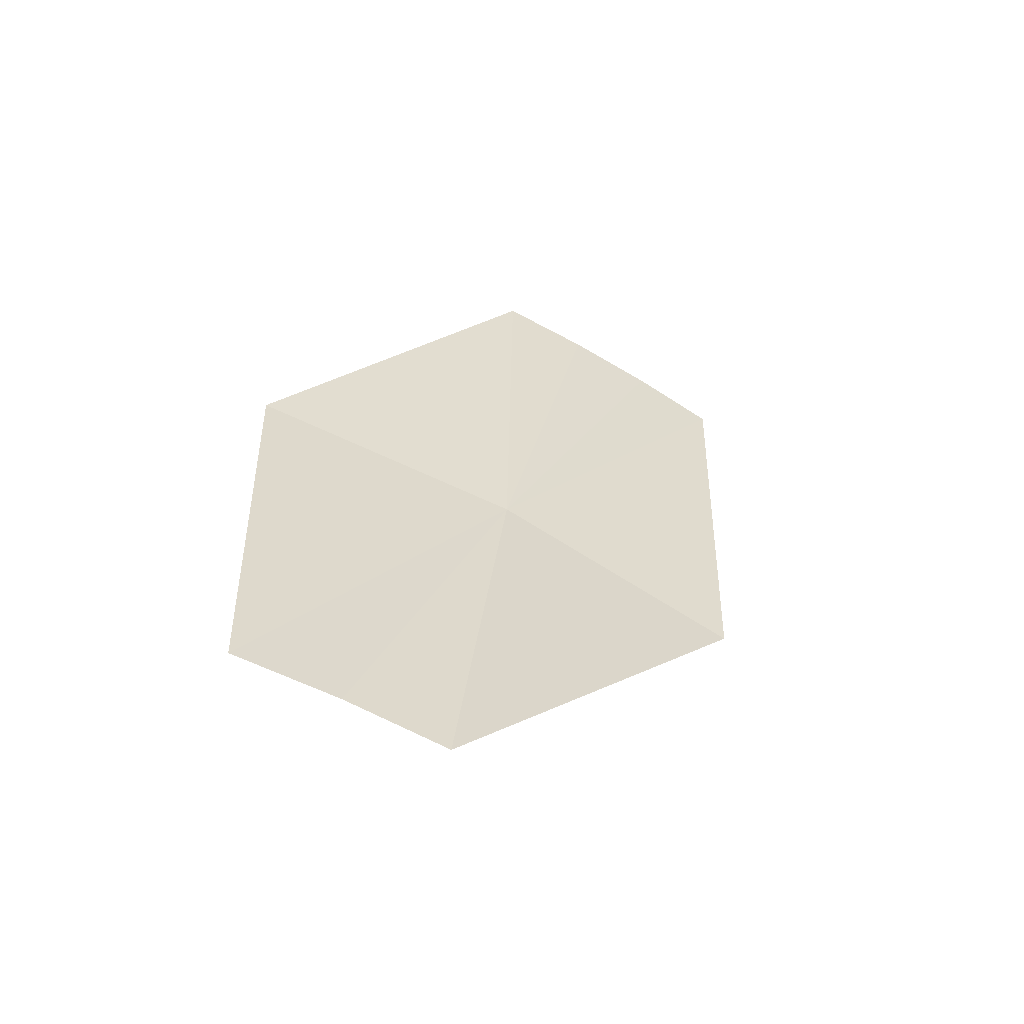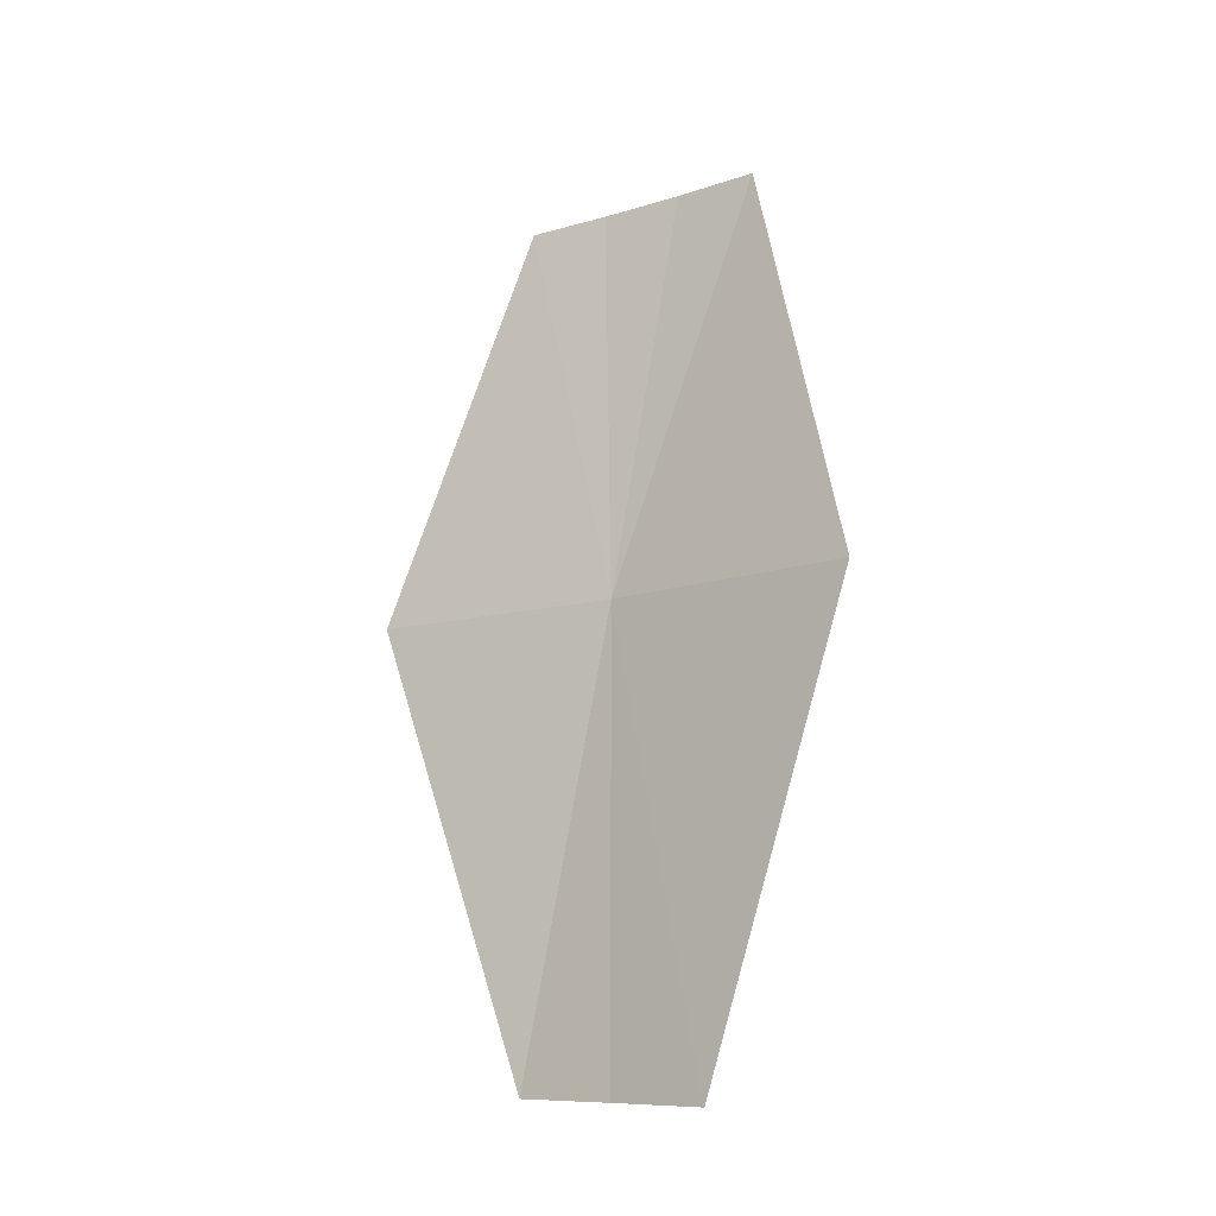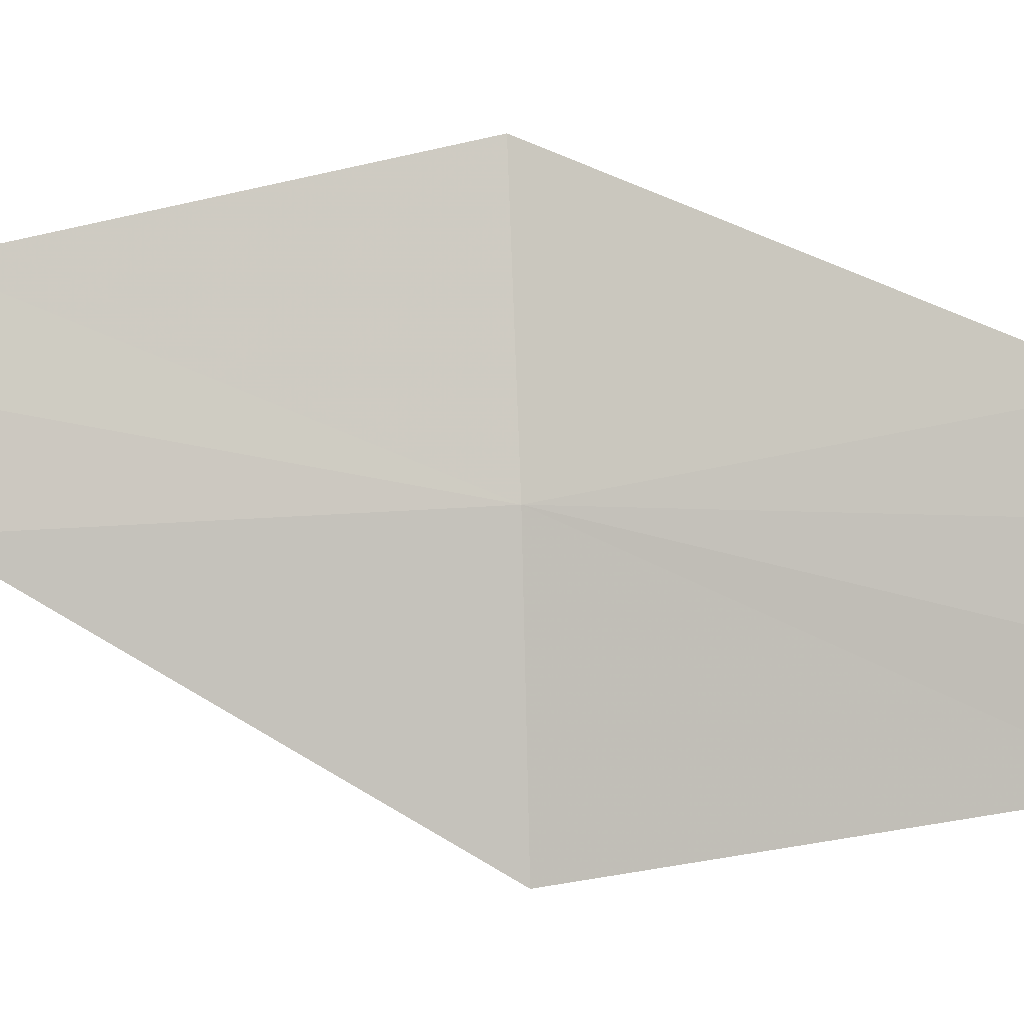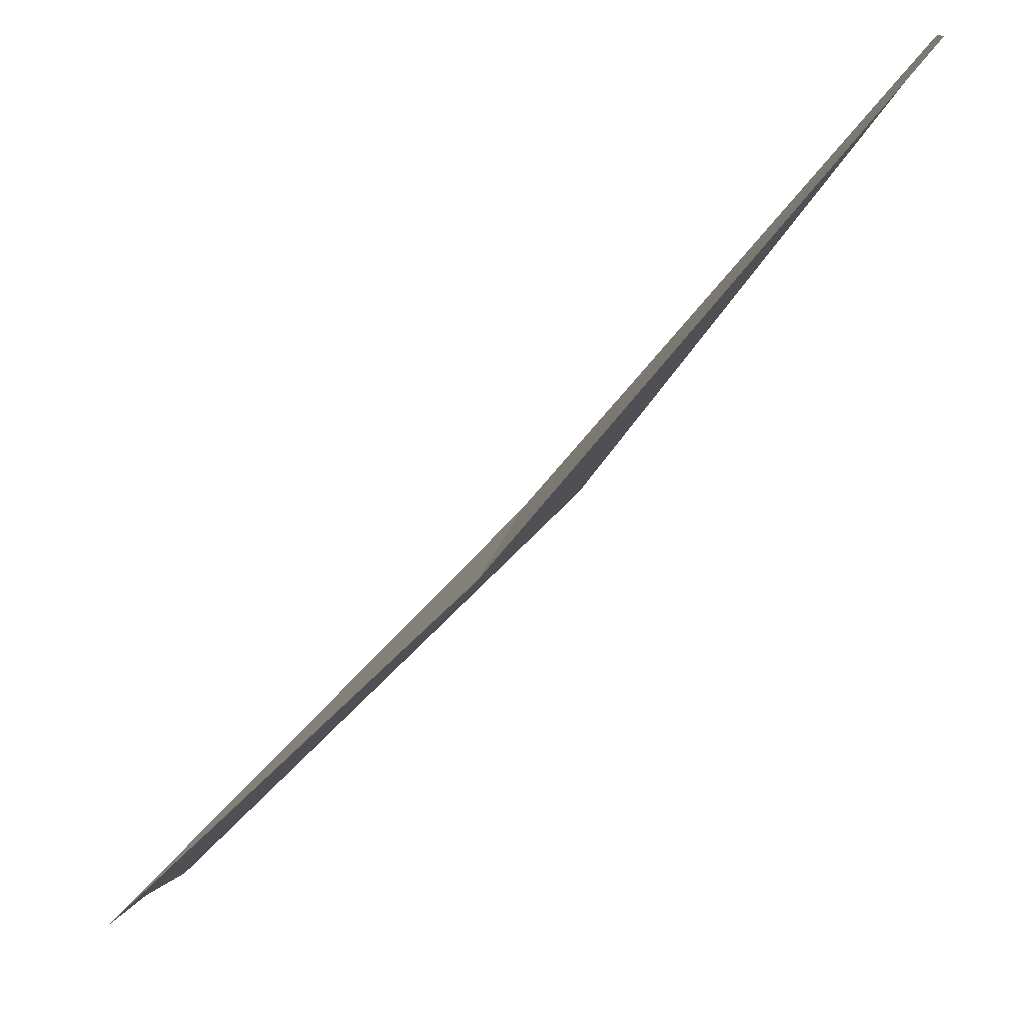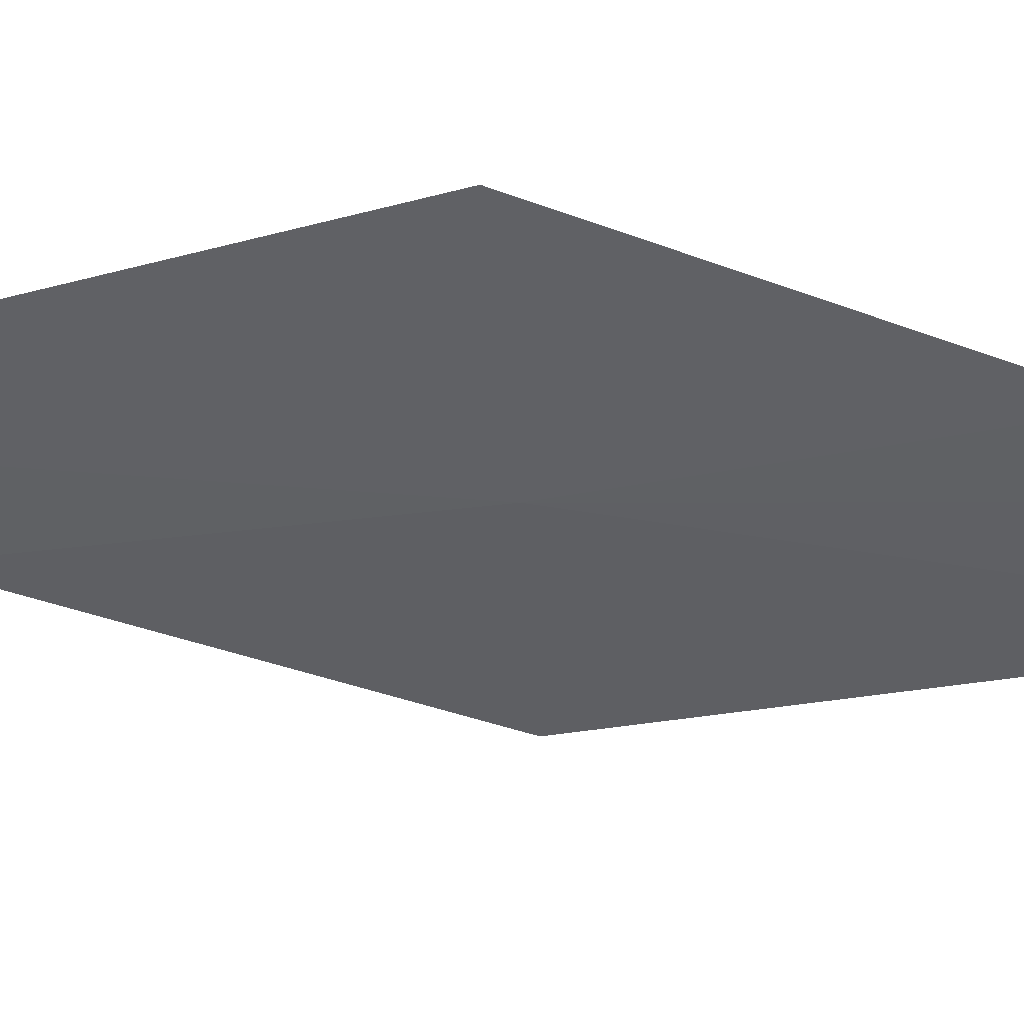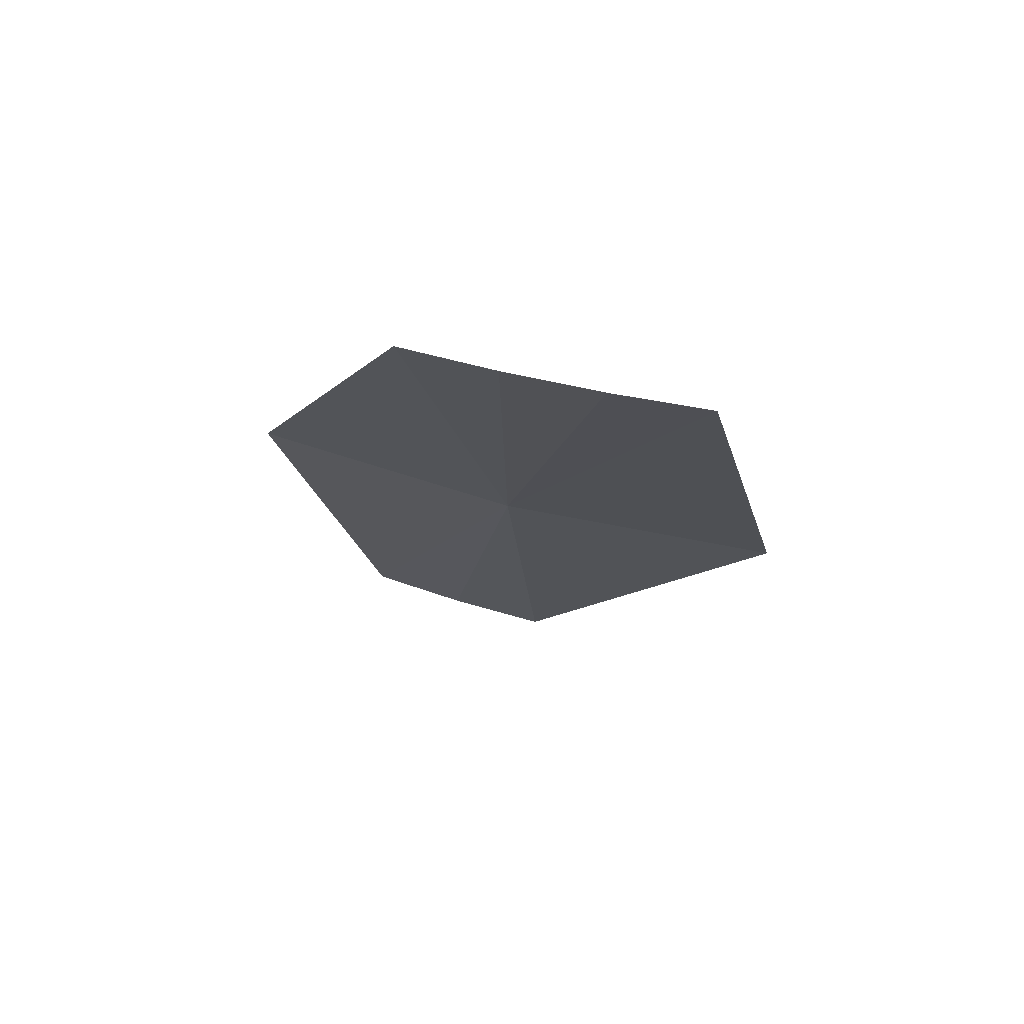
<metadata>
{"format":"obj","ext":"obj","renderer":"f3d","projection":"perspective","resolution":1024,"background":"white","views":[{"elev":-74.8,"azim":-132.9,"up":"+Z"},{"elev":-9.6,"azim":117.3,"up":"+Z"},{"elev":10.1,"azim":-96.8,"up":"+Y"},{"elev":-71.0,"azim":-57.6,"up":"+Y"},{"elev":58.8,"azim":-107.6,"up":"+Y"},{"elev":57.4,"azim":-89.0,"up":"+Z"}]}
</metadata>
<code>
v -28.61 7.666 259.2
v -26.27 9.992 253.2
v -27.36 11.33 259.2
v -27.16 7.215 253.2
v -29.36 3.866 259.2
v -26.75 8.615 253.2
v -30.79 6.457 265.1
v -30.5 7.724 265.1
v -30.16 8.978 265.1
v -31.04 5.179 265.1
f 1 2 3
f 1 5 4
f 1 4 6
f 1 6 2
f 1 8 7
f 1 9 8
f 1 3 9
f 1 10 5
f 1 7 10

</code>
